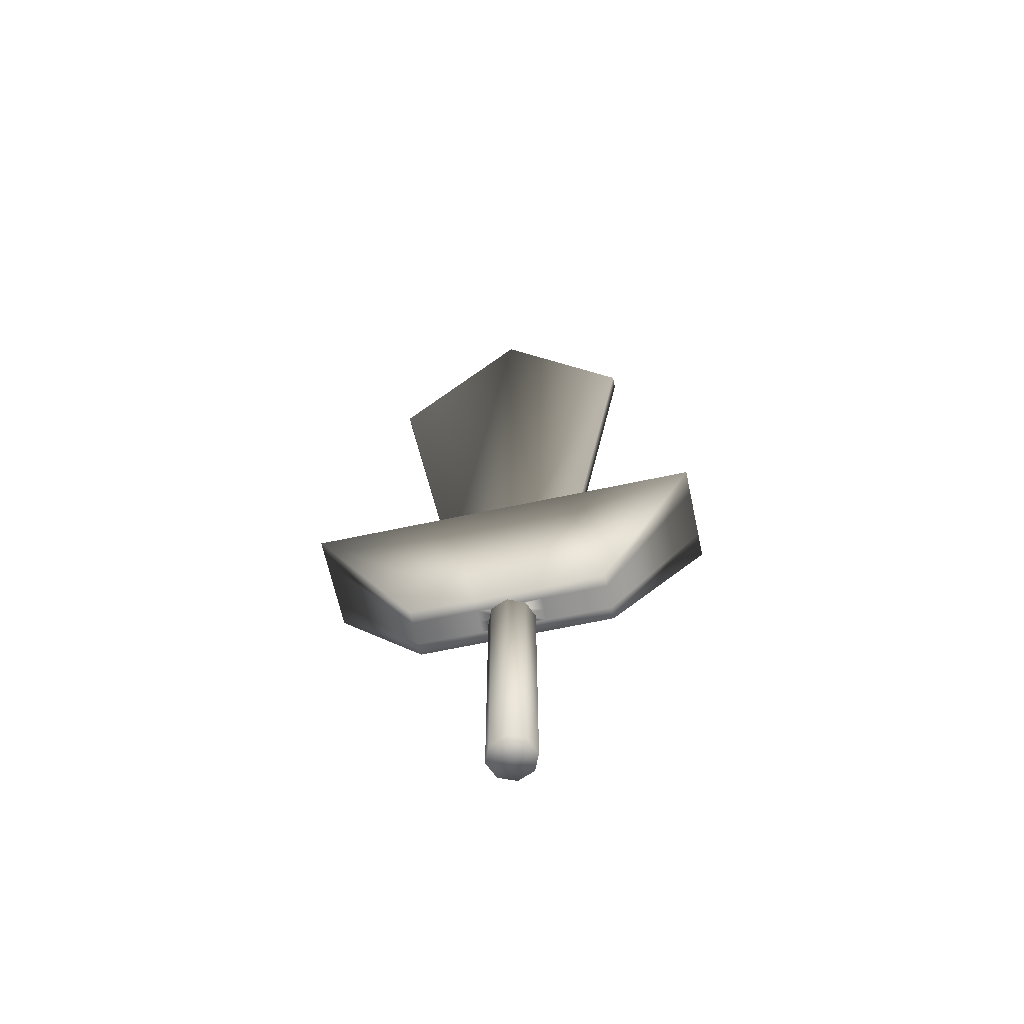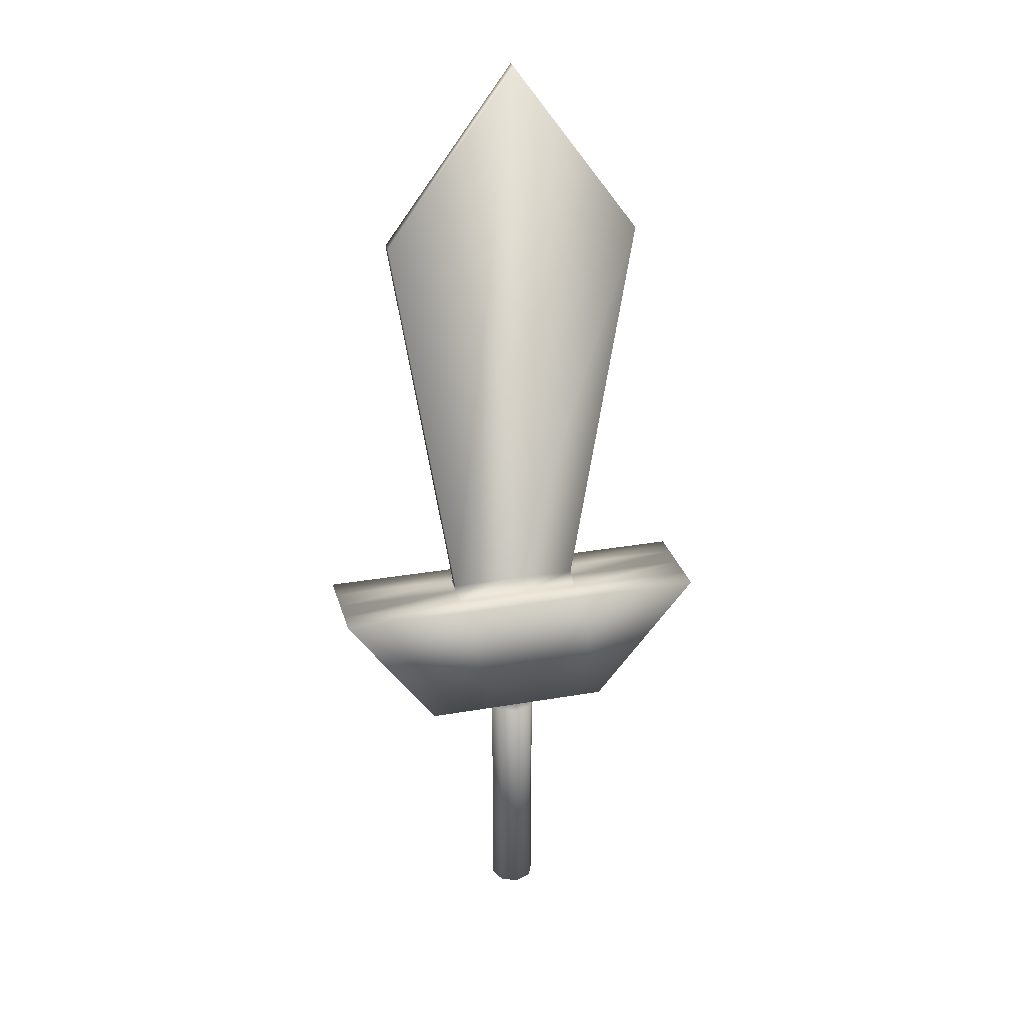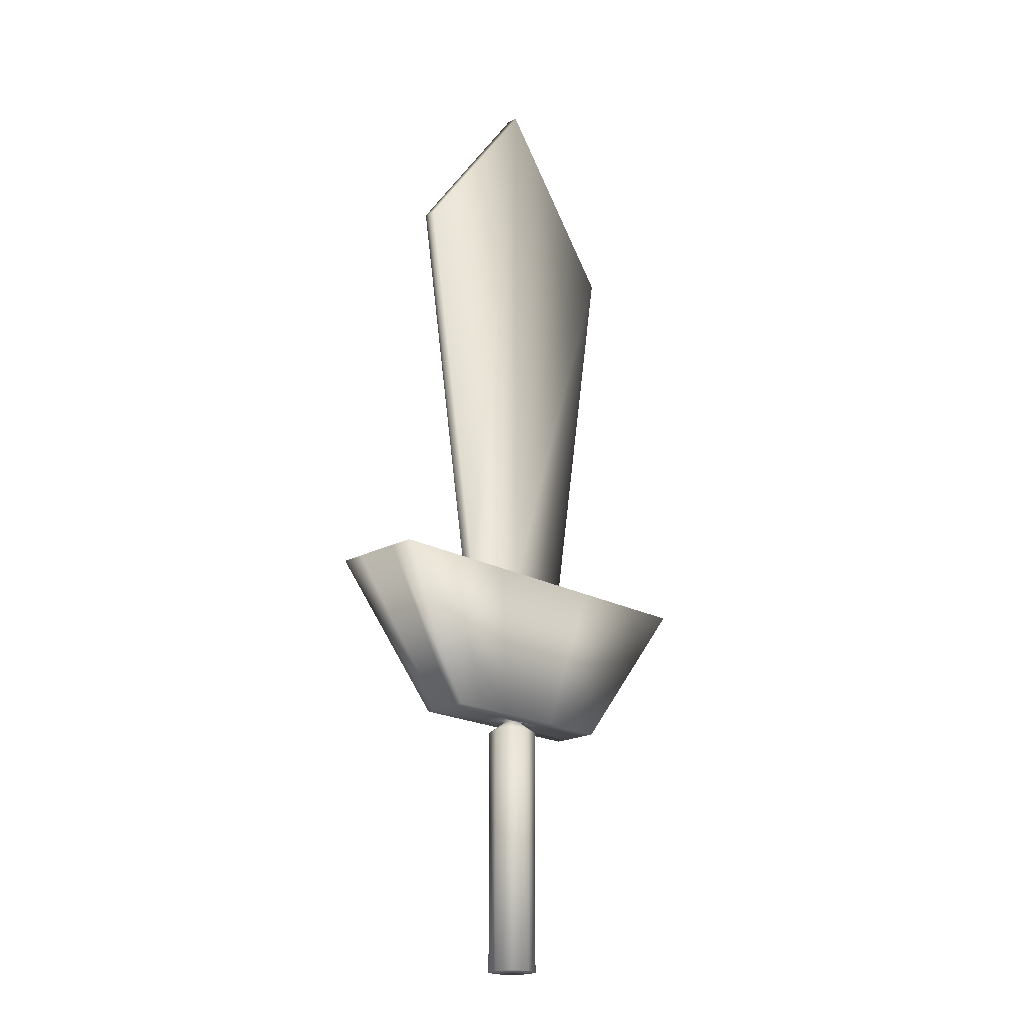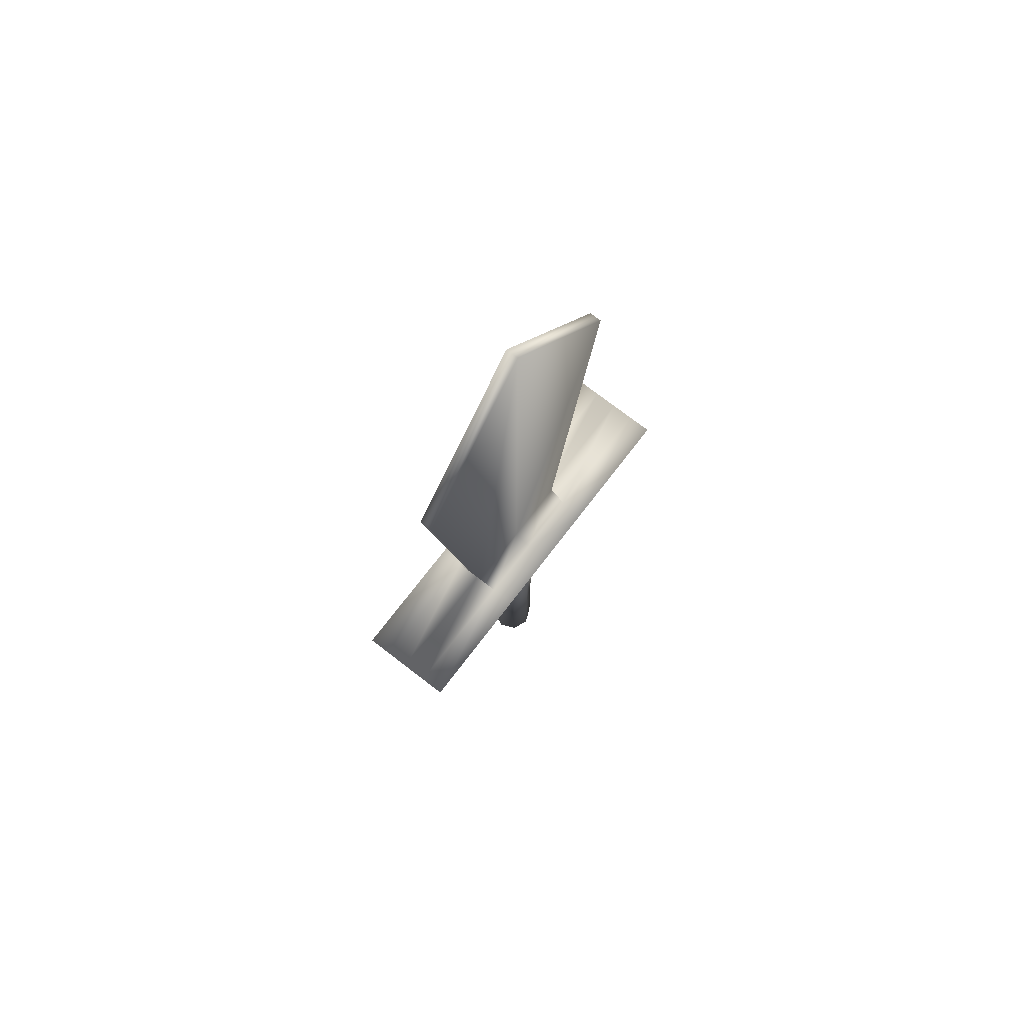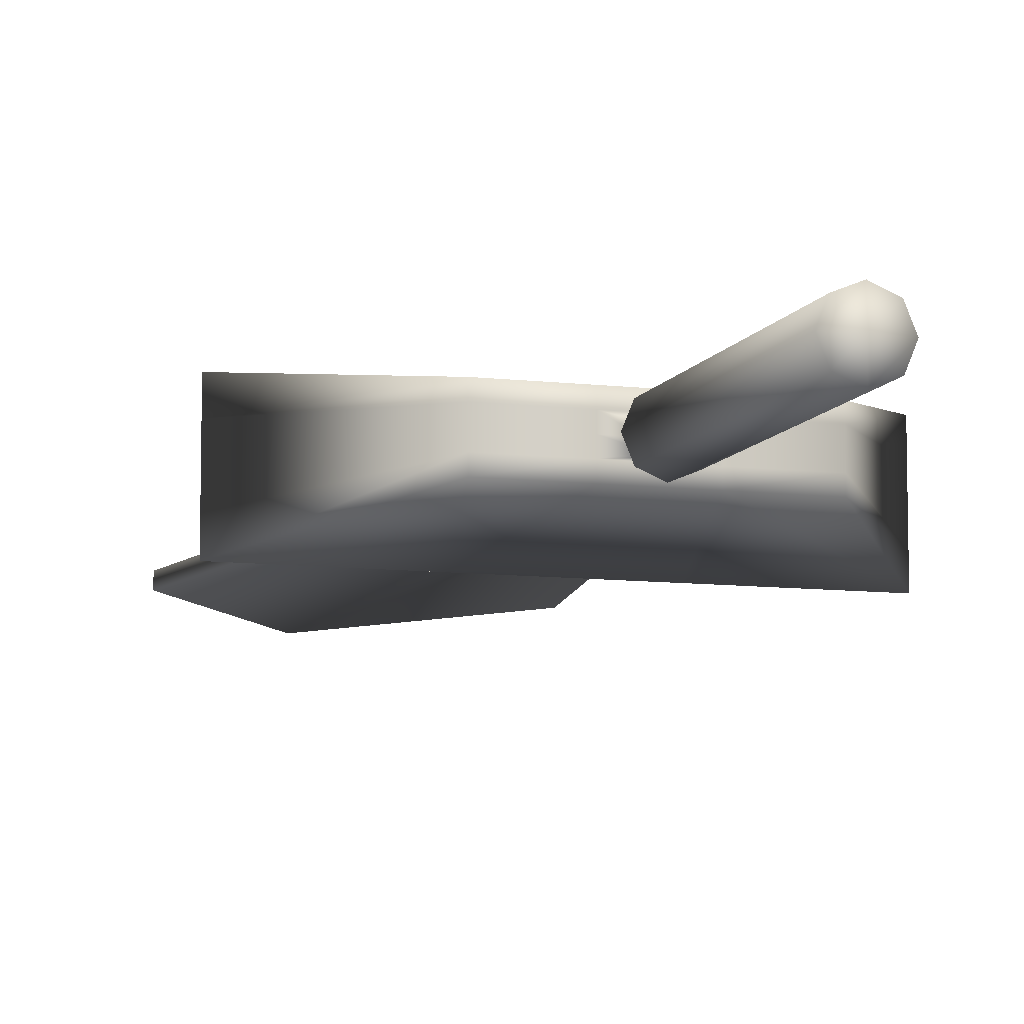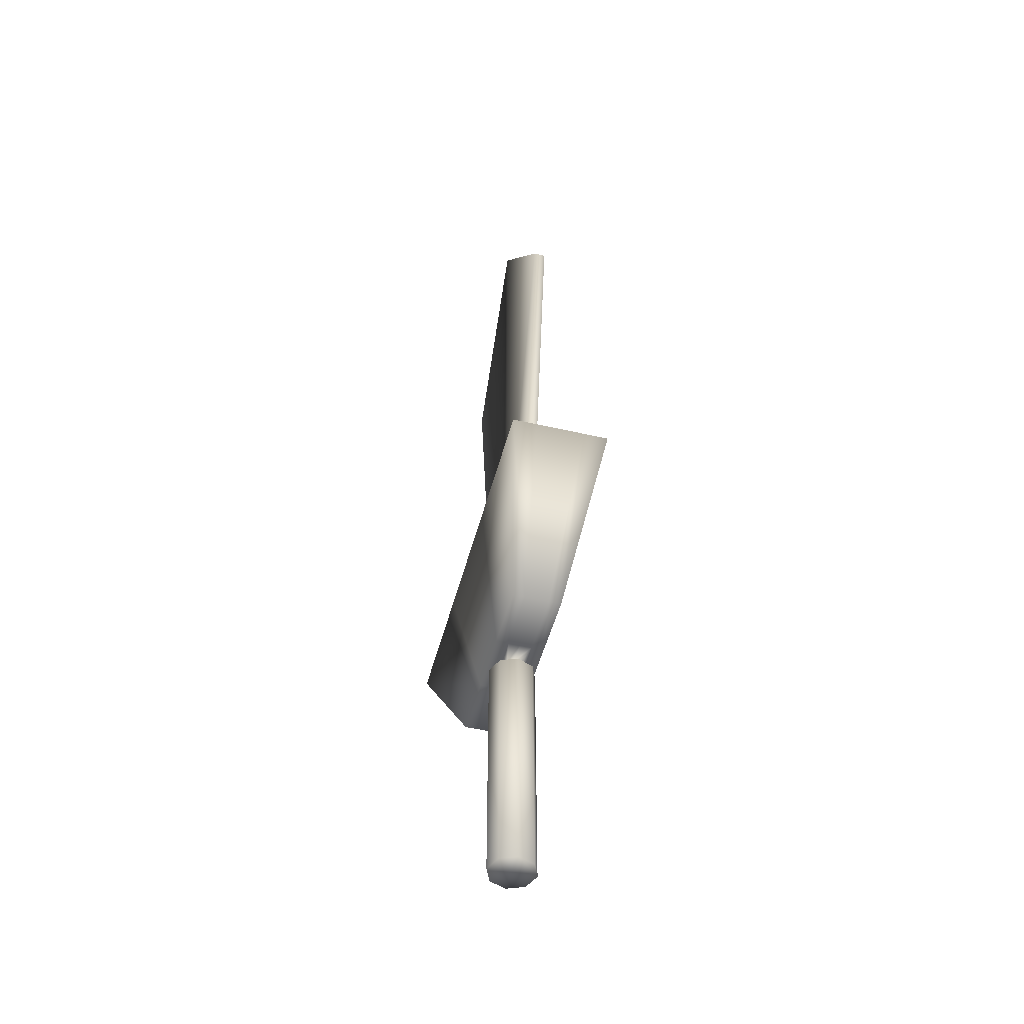
<metadata>
{"format":"obj","ext":"obj","renderer":"f3d","projection":"perspective","resolution":1024,"background":"white","views":[{"elev":-64.6,"azim":12.2,"up":"+Y"},{"elev":28.2,"azim":-14.8,"up":"+Y"},{"elev":-19.8,"azim":134.7,"up":"+Y"},{"elev":74.3,"azim":-52.4,"up":"+Y"},{"elev":-9.2,"azim":-17.7,"up":"+Z"},{"elev":-48.9,"azim":75.6,"up":"+Y"}]}
</metadata>
<code>
o Sword
v -0.5 1.318 0.125
v -1 2.068 0.25
v -0.5 1.318 -0.125
v -1 2.068 -0.25
v 0.5 1.318 0.125
v 1 2.068 0.25
v 0.5 1.318 -0.125
v 1 2.068 -0.25
v 0.1667 1.318 -0.125
v -0.1667 1.318 -0.125
v -0.3333 2.068 -0.25
v 0.3333 2.068 -0.25
v -0.1667 1.318 0.125
v 0.1667 1.318 0.125
v 0.3333 2.068 0.25
v -0.3333 2.068 0.25
v 0.000198 1.318 -0.125
v 0.000396 2.068 -0.25
v 0.000198 1.318 0.125
v 0.000396 2.068 0.25
v -0.6667 4.168 -0.03126
v 0.6667 4.168 -0.03126
v 0.6667 4.168 0.03124
v -0.6667 4.168 0.03124
v 0.000396 2.068 -0.125
v 0.000396 2.068 0.125
v 0.000396 5.068 -0.03126
v 0.000396 5.068 0.03124
v -0.5 1.318 -0.06254
v -0.5 1.318 -3.6e-05
v -0.5 1.318 0.06246
v -1 2.068 0.1249
v -1 2.068 -7.2e-05
v -1 2.068 -0.1251
v 0.5 1.318 0.06246
v 0.5 1.318 -3.6e-05
v 0.5 1.318 -0.06254
v 1 2.068 -0.1251
v 1 2.068 -7.2e-05
v 1 2.068 0.1249
v 0.3333 2.068 -0.1251
v 0.3333 2.068 0.1249
v -0.3333 2.068 -0.1251
v -0.3333 2.068 0.1249
v 0.03469 1.318 0.03445
v 0.000198 1.318 -0.04881
v 0.000198 1.318 0.04874
v 0.3333 2.068 0
v -0.3333 2.068 0
v 0.6667 4.168 -1.2e-05
v -0.6667 4.168 -1.2e-05
v 0.000396 5.068 -1.2e-05
v 0.000198 0 -0.122
v 0.000198 1.265 -0.122
v 0.08643 0 -0.08626
v 0.08643 1.265 -0.08626
v 0.1221 0 -3.6e-05
v 0.1221 1.265 -3.6e-05
v 0.08643 0 0.08619
v 0.08643 1.265 0.08619
v 0.000198 0 0.1219
v 0.000198 1.265 0.1219
v -0.08603 0 0.08619
v -0.08603 1.265 0.08619
v -0.1217 0 -3.6e-05
v -0.1217 1.265 -3.6e-05
v -0.08603 0 -0.08626
v -0.08603 1.265 -0.08626
v 0.000198 0 -3.6e-05
v 0.03469 1.318 -0.03453
v 0.04897 1.318 -3.6e-05
v -0.03429 1.318 0.03445
v -0.04858 1.318 -3.6e-05
v -0.03429 1.318 -0.03453
v -0.1667 1.318 -0.06254
v -0.1667 1.318 -3.6e-05
v -0.1667 1.318 0.06246
v 0.1667 1.318 -0.06254
v 0.1667 1.318 -3.6e-05
v 0.1667 1.318 0.06246
v 0.000198 1.318 -0.06254
v 0.000198 1.318 0.06246
v 0.000396 2.12 -0.03126
v 0.000396 2.12 0.03124
v 0.3417 2.12 -1.2e-05
v -0.3417 2.12 -1.2e-05
v -0.3417 2.12 0.03122
v -0.3417 2.12 -0.03128
v 0.3417 2.12 0.03122
v 0.3417 2.12 -0.03128
f 86 87 24 51
f 52 51 24 28
f 84 89 23 28
f 83 88 21 27
f 85 90 22 50
f 90 83 27 22
f 87 84 28 24
f 50 52 28 23
f 22 27 52 50
f 89 85 50 23
f 27 21 51 52
f 88 86 51 21
f 43 49 86 88
f 42 48 85 89
f 44 26 84 87
f 41 25 83 90
f 48 41 90 85
f 25 43 88 83
f 26 42 89 84
f 49 44 87 86
f 29 34 4 3
f 9 12 8 7
f 35 40 6 5
f 13 16 2 1
f 80 35 5 14
f 44 32 2 16
f 40 42 15 6
f 31 77 13 1
f 82 80 14 19
f 5 6 15 14
f 19 20 16 13
f 3 4 11 10
f 17 18 12 9
f 25 18 11 43
f 10 11 18 17
f 14 15 20 19
f 77 82 19 13
f 26 20 15 42
f 18 25 41 12
f 10 17 81 75
f 20 26 44 16
f 17 9 78 81
f 3 10 75 29
f 29 75 76 30
f 30 76 77 31
f 8 12 41 38
f 38 41 48 39
f 39 48 42 40
f 11 4 34 43
f 43 34 33 49
f 49 33 32 44
f 9 7 37 78
f 78 37 36 79
f 79 36 35 80
f 7 8 38 37
f 37 38 39 36
f 36 39 40 35
f 1 2 32 31
f 31 32 33 30
f 30 33 34 29
f 53 54 56 55
f 55 56 58 57
f 57 58 60 59
f 59 60 62 61
f 61 62 64 63
f 63 64 66 65
f 65 69 61 63
f 65 66 68 67
f 67 68 54 53
f 69 57 59 61
f 67 53 69 65
f 53 55 57 69
f 66 64 72 73
f 62 60 45 47
f 68 66 73 74
f 58 56 70 71
f 64 62 47 72
f 54 68 74 46
f 56 54 46 70
f 60 58 71 45
f 74 73 76 75
f 73 72 77 76
f 71 70 78 79
f 45 71 79 80
f 46 74 75 81
f 72 47 82 77
f 70 46 81 78
f 47 45 80 82

</code>
